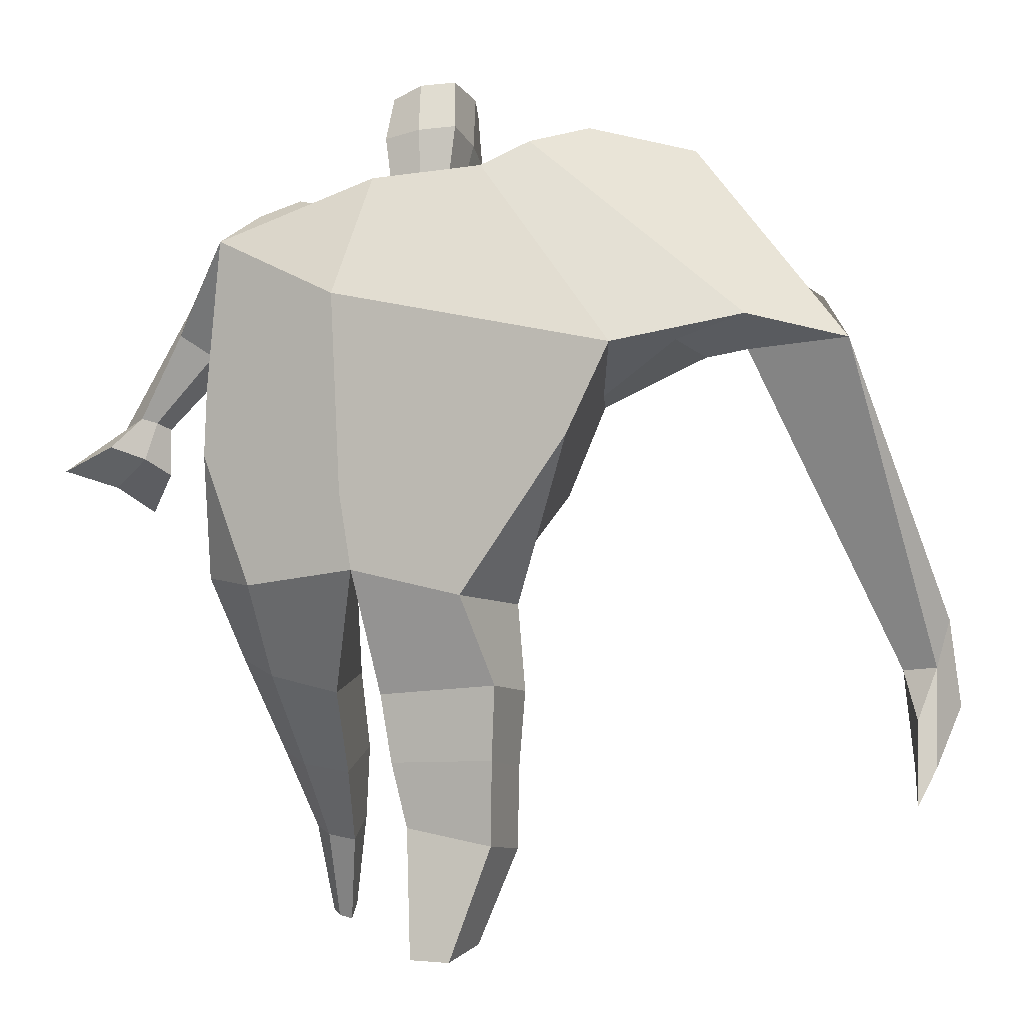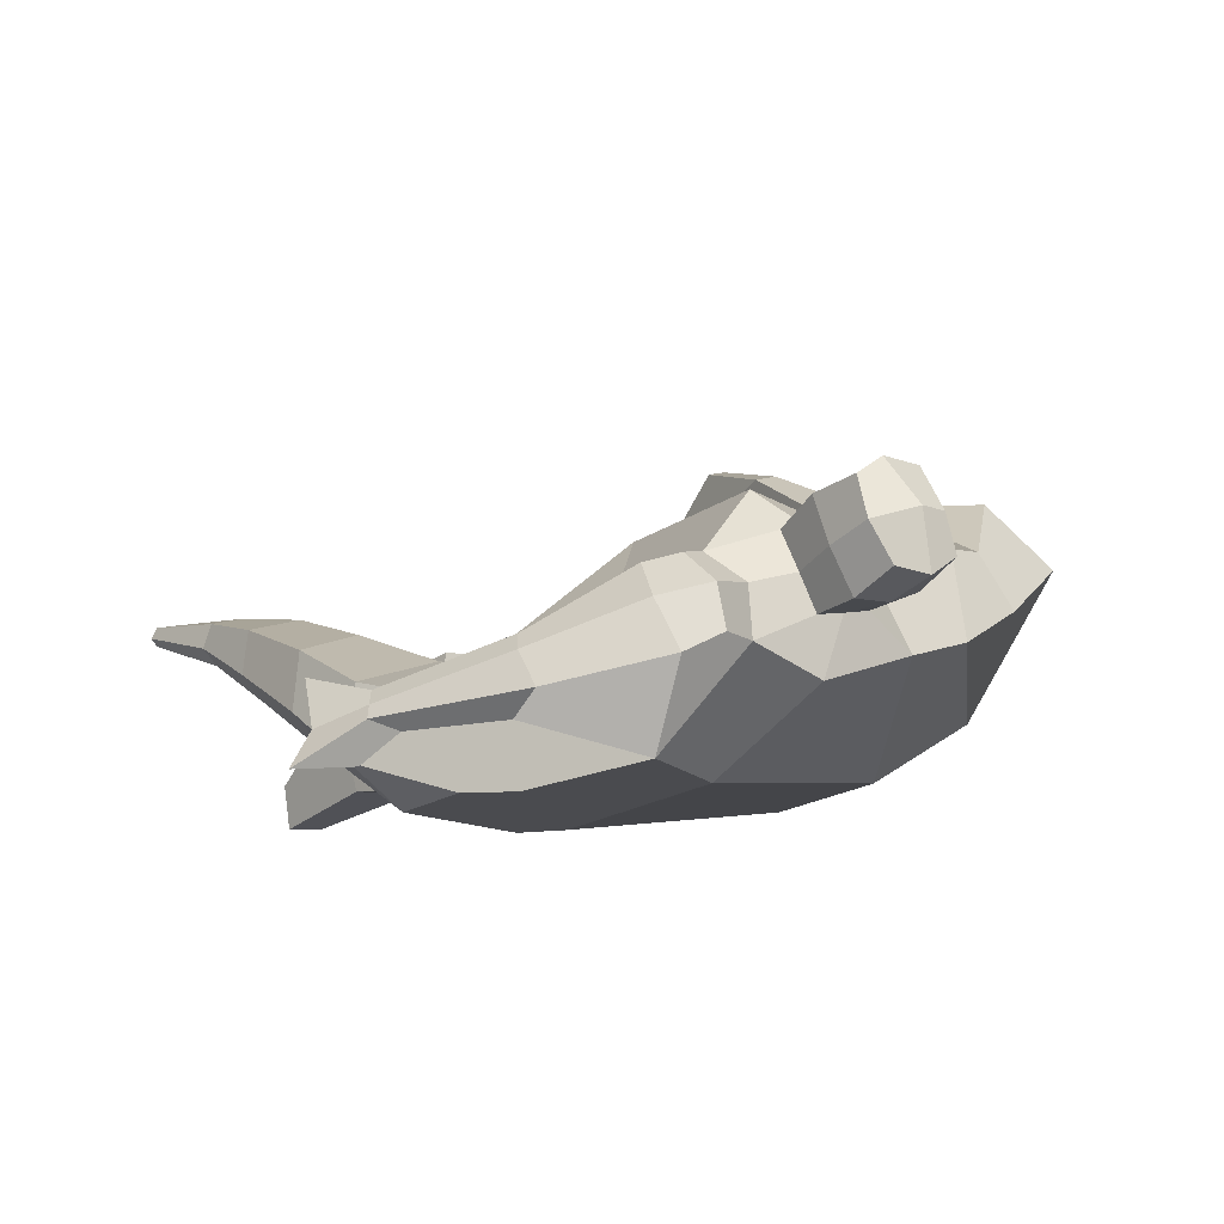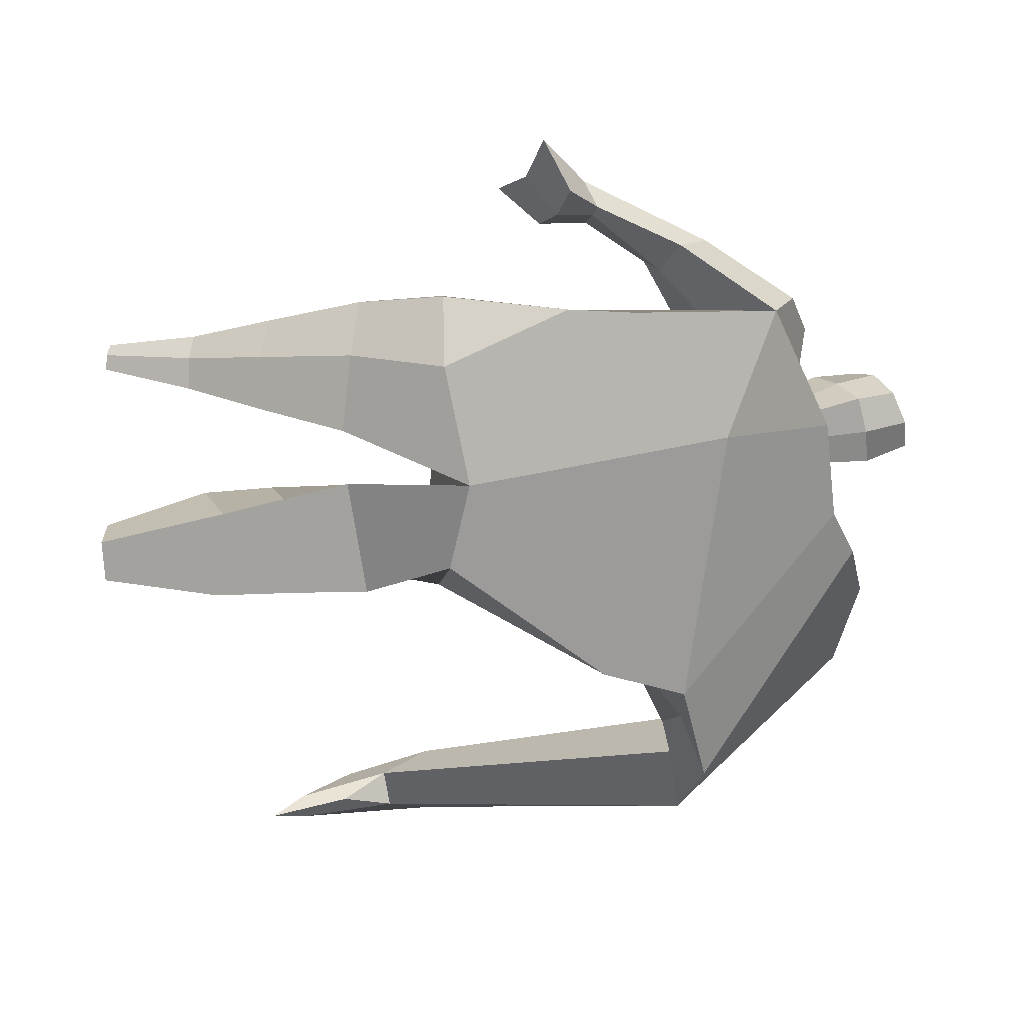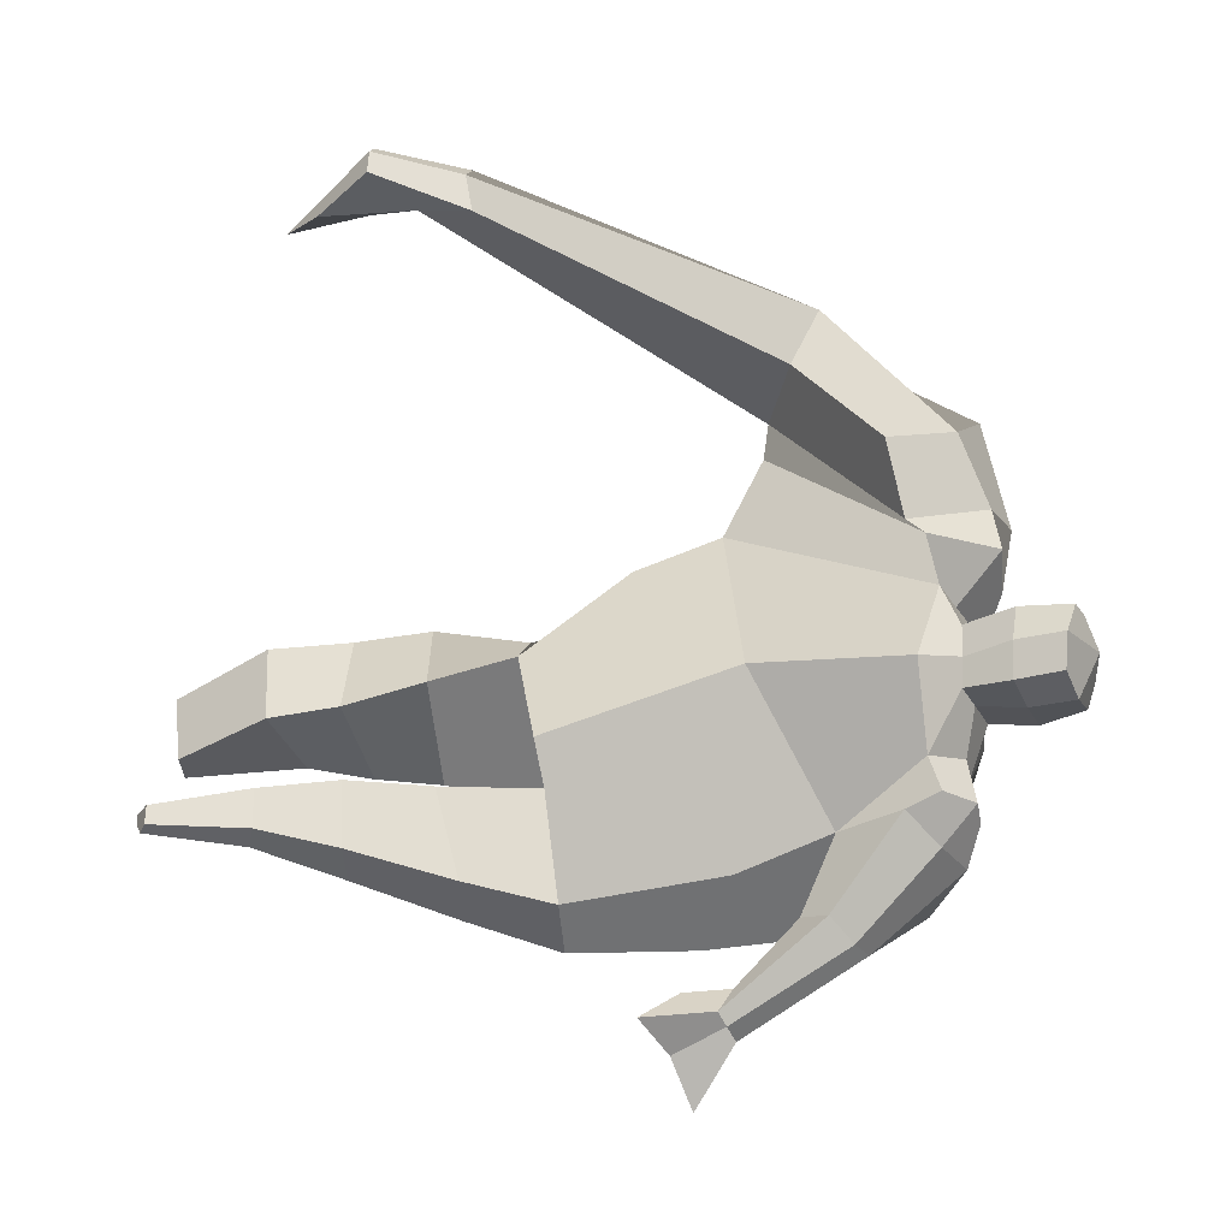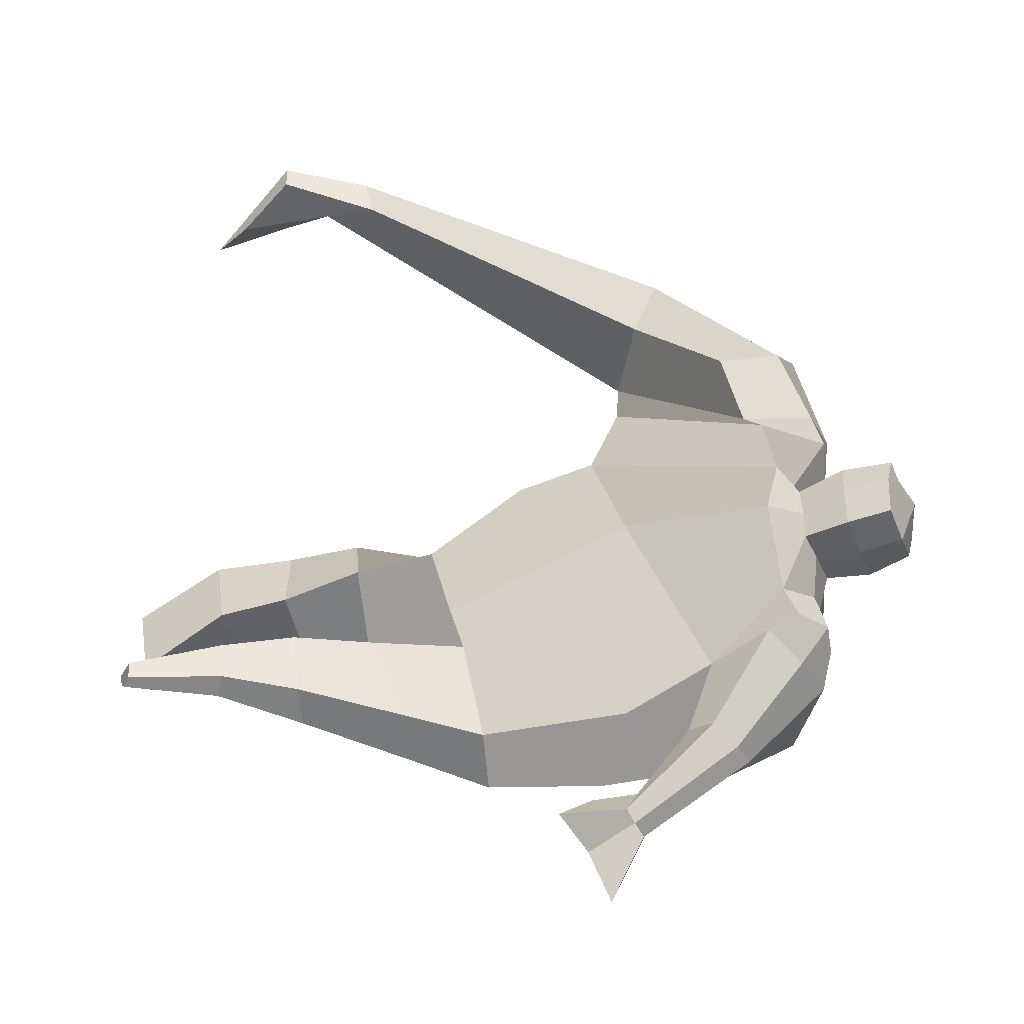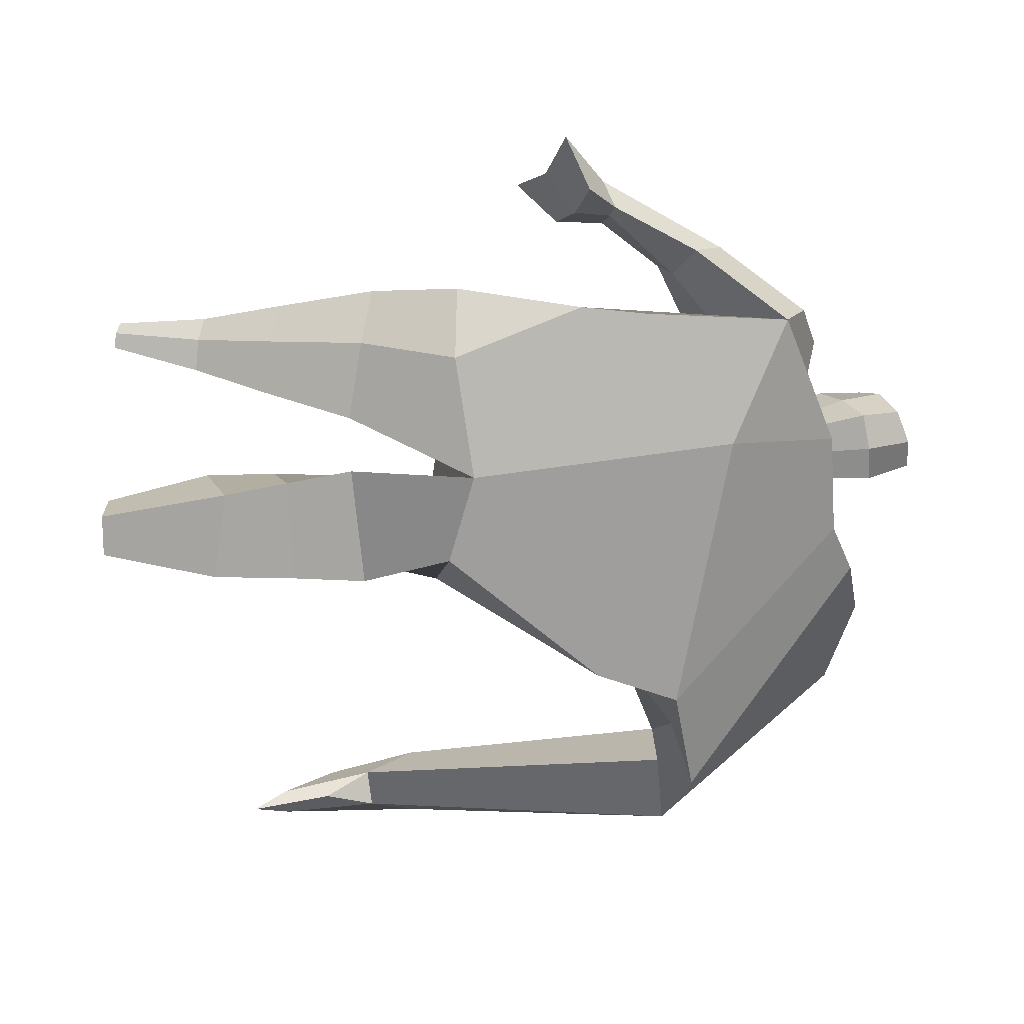
<metadata>
{"format":"obj","ext":"obj","renderer":"f3d","projection":"perspective","resolution":1024,"background":"white","views":[{"elev":5.3,"azim":-157.9,"up":"+Y"},{"elev":-6.6,"azim":132.6,"up":"+Z"},{"elev":-75.1,"azim":91.3,"up":"+Z"},{"elev":54.5,"azim":86.3,"up":"+Z"},{"elev":41.5,"azim":81.7,"up":"+Z"},{"elev":-76.6,"azim":88.3,"up":"+Z"}]}
</metadata>
<code>
o monstruo_grande
v 0.3755 2.023 0.1743
v 0.5224 1.184 0.09257
v -0.7214 1.78 0.2086
v -0.2965 1.104 0.2138
v 0.4907 2.322 -0.1757
v 0.5223 1.619 -0.2442
v -0.8718 2.008 -0.1792
v -0.7622 1.723 -0.2629
v -0.2889 2.394 0.4879
v 0.2619 2.293 0.3986
v -0.413 2.357 0.5916
v -1.249 2.094 0.01826
v -0.3084 2.573 0.1367
v 0.2316 2.442 0.1458
v -1.089 1.95 0.1366
v -0.4642 2.649 0.1802
v -0.7551 2.272 0.6385
v -1.503 2.017 0.3276
v -1.199 2.032 0.4853
v -0.9538 2.619 0.4343
v -0.6368 2.693 0.2787
v -0.4887 2.308 0.5649
v -1.217 1.977 0.1632
v -1.748 0.7327 0.9914
v -1.618 0.7099 1.021
v -1.63 0.5354 0.8186
v -1.709 0.5493 0.8004
v 0.4191 2.208 0.3604
v 0.4859 2.412 0.09889
v 0.3767 2.323 0.3826
v 0.365 2.463 0.1598
v 0.6233 1.893 0.1138
v 0.7044 2.009 -0.06923
v 0.6498 1.973 0.1675
v 0.7083 2.098 0.01163
v 0.781 1.686 -0.008159
v 0.8441 1.727 -0.09495
v 0.8667 1.632 0.02056
v 0.9274 1.684 -0.06349
v 0.7809 1.53 -0.01545
v 0.9116 1.634 -0.1882
v 0.8949 1.393 0.0672
v 1.083 1.548 -0.1991
v -0.1319 2.44 0.4951
v 0.07684 2.414 0.4664
v -0.1461 2.547 0.251
v 0.05487 2.522 0.2259
v -0.09549 2.76 0.626
v 0.1124 2.705 0.5858
v -0.1175 2.864 0.3695
v 0.09029 2.808 0.3298
v -0.4991 1.146 -0.004937
v -0.38 1.196 -0.2112
v -0.05524 1.275 -0.3339
v -0.7913 1.827 0.000627
v 0.5587 1.198 -0.1438
v 0.3447 1.2 -0.2819
v -0.01493 1.522 -0.332
v -0.01678 1.138 0.1841
v 0.4142 2.113 0.05589
v -0.2891 2.458 0.3642
v -0.441 2.615 0.4471
v -1.024 2.01 0.01838
v 0.2273 2.423 0.3057
v -0.7724 2.503 0.6232
v -1.359 2.139 0.5613
v -0.5926 2.602 0.4536
v -1.691 0.72 1.038
v -1.666 0.4277 0.7057
v 0.4936 2.319 0.2538
v 0.374 2.438 0.2946
v 0.6131 1.938 -0.01122
v 0.7238 2.045 0.1142
v 0.8114 1.71 -0.05081
v 0.8967 1.657 -0.02197
v 0.8238 1.59 -0.1123
v 0.9503 1.487 -0.08326
v -0.139 2.493 0.373
v 0.06437 2.469 0.3459
v -0.1378 2.812 0.5003
v 0.1327 2.757 0.4551
v -1.497 1.033 0.9512
v -1.566 0.8605 0.8921
v -1.722 1.043 0.9014
v -1.689 0.882 0.864
v -1.64 0.705 0.8037
v -1.625 1.019 0.9808
v -0.02831 1.776 0.5031
v 0.06496 2.156 -0.2183
v 0.03982 2.531 0.04549
v 0.03768 2.274 0.5976
v -0.04772 2.534 0.2377
v -0.0257 2.43 0.4811
v -0.01692 2.852 0.3113
v 0.01174 2.717 0.6444
v -0.001299 2.836 0.4983
v 0.08772 2.672 0.2543
v 0.1111 2.553 0.5468
v -0.1274 2.592 0.583
v -0.152 2.712 0.2898
v -0.1562 2.652 0.4376
v 0.1148 2.613 0.3989
v -0.03462 2.7 0.2518
v -0.006309 2.565 0.5846
v 0.3923 1.72 -0.01657
v -0.5853 1.481 0.2332
v 0.5069 1.842 -0.2472
v 0.1686 1.162 0.1793
v -0.2162 0.007586 -0.145
v -0.3715 0.01139 -0.03663
v -0.3737 0.01443 -0.2877
v -0.2377 0.009946 -0.2897
v 0.3246 -0.009251 0.3546
v 0.2493 -0.04134 0.2876
v 0.333 -0.02583 0.3196
v 0.3008 -0.0374 0.2968
v 0.2658 -0.003884 0.3651
v 0.09765 0.8378 -0.1305
v 0.1432 0.5348 0.04707
v 0.1919 0.2654 0.1962
v 0.2293 0.31 0.3686
v 0.2043 0.5665 0.3472
v 0.2022 0.8371 0.2801
v 0.3509 0.3041 0.342
v 0.4094 0.5598 0.2991
v 0.4889 0.8954 0.2079
v 0.3551 0.8725 -0.09727
v 0.3231 0.5436 0.07516
v 0.2991 0.2709 0.2133
v 0.367 0.2852 0.2632
v 0.4375 0.567 0.1569
v 0.5194 0.9013 0.01856
v -0.1911 0.8204 0.2566
v -0.1737 0.5487 0.1721
v -0.176 0.3136 0.1243
v -0.4598 0.314 0.09073
v -0.46 0.588 0.1029
v -0.4739 0.8399 0.122
v -0.4717 0.3777 -0.1715
v -0.4711 0.6563 -0.1619
v -0.4766 0.9002 -0.1518
v -0.08104 0.8491 -0.1704
v -0.1264 0.6289 -0.1849
v -0.1773 0.4147 -0.177
f 89 7 13 90
f 8 7 89 58 54 53
f 6 56 57
f 3 106 4 59 88
f 6 107 5 60 1 105 2 56
f 61 13 16 62
f 5 14 31 29
f 88 1 10 91
f 67 21 20 65
f 13 7 12 16
f 3 9 11 15
f 55 3 15 63
f 66 19 17 65
f 23 22 17 19
f 83 82 25 26
f 15 11 22 23
f 62 16 21 67
f 69 26 25 68
f 87 84 24 68
f 86 83 26 69
f 84 85 27 24
f 70 29 31 71
f 70 28 34 73
f 10 1 28 30
f 64 10 30 71
f 34 32 36 38
f 60 5 33 72
f 5 29 35 33
f 28 1 32 34
f 37 39 43 41
f 73 34 38 75
f 33 35 39 37
f 72 33 37 74
f 76 41 43 77
f 74 37 41 76
f 38 36 40 42
f 75 38 42 77
f 102 97 51 81
f 91 10 45 93
f 90 13 46 92
f 61 9 44 78
f 64 14 47 79
f 96 94 50 80
f 101 99 48 80
f 104 98 49 95
f 103 100 50 94
f 8 53 52
f 8 52 4 106 3 55 7
f 54 58 89 5 107 6 57
f 100 101 80 50
f 95 96 80 48
f 10 64 79 45
f 13 61 78 46
f 98 102 81 49
f 39 75 77 43
f 36 74 76 40
f 40 76 77 42
f 32 72 74 36
f 35 73 75 39
f 1 60 72 32
f 14 64 71 31
f 29 70 73 35
f 28 70 71 30
f 85 86 69 27
f 82 87 68 25
f 27 69 68 24
f 11 62 67 22
f 18 66 65 20
f 7 55 63 12
f 22 67 65 17
f 9 61 62 11
f 19 66 87 82
f 12 18 20 21 16
f 66 18 84 87
f 23 19 82 83
f 49 81 96 95
f 97 103 94 51
f 99 104 95 48
f 81 51 94 96
f 14 90 92 47
f 9 91 93 44
f 3 88 91 9
f 5 89 90 14
f 44 93 104 99
f 47 92 103 97
f 45 79 102 98
f 46 78 101 100
f 92 46 100 103
f 93 45 98 104
f 78 44 99 101
f 79 47 97 102
f 59 4 52 53 54 108
f 136 110 109 135
f 121 120 114 117
f 139 111 110 136
f 135 109 112 144
f 144 112 111 139
f 111 112 109 110
f 117 114 116 115 113
f 124 121 117 113
f 120 129 116 114
f 130 124 113 115
f 129 130 115 116
f 57 56 132 127
f 127 132 131 128
f 128 131 130 129
f 56 2 126 132
f 132 126 125 131
f 131 125 124 130
f 54 57 127 118
f 118 127 128 119
f 119 128 129 120
f 2 108 123 126
f 126 123 122 125
f 125 122 121 124
f 108 54 118 123
f 123 118 119 122
f 122 119 120 121
f 54 142 141 53
f 142 143 140 141
f 143 144 139 140
f 4 133 142 54
f 133 134 143 142
f 134 135 144 143
f 53 141 138 52
f 141 140 137 138
f 140 139 136 137
f 52 138 133 4
f 138 137 134 133
f 137 136 135 134
f 105 1 88 59 108 2
f 86 85 83
f 83 85 18 23
f 63 15 23 18 12
f 84 18 85
l 52 106

</code>
